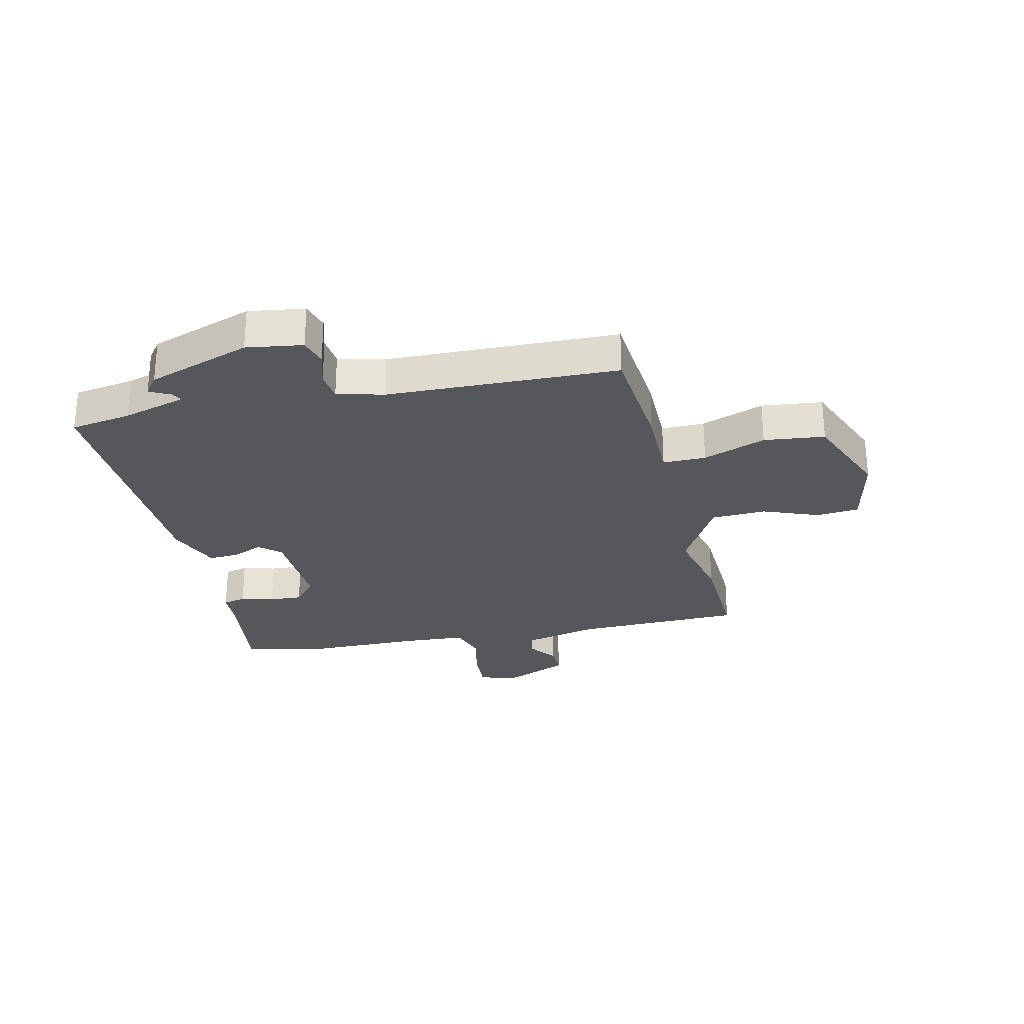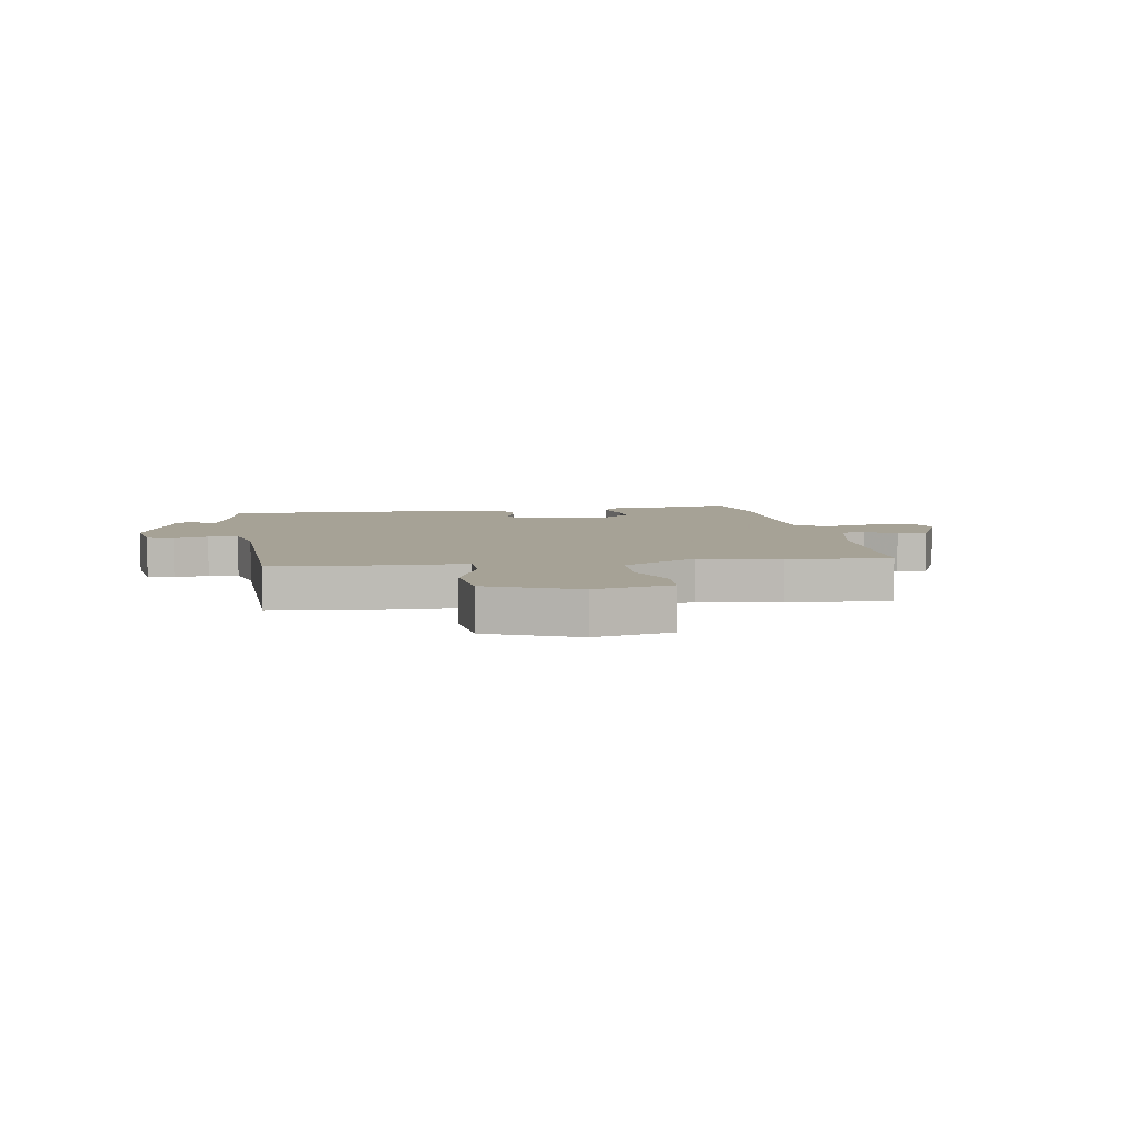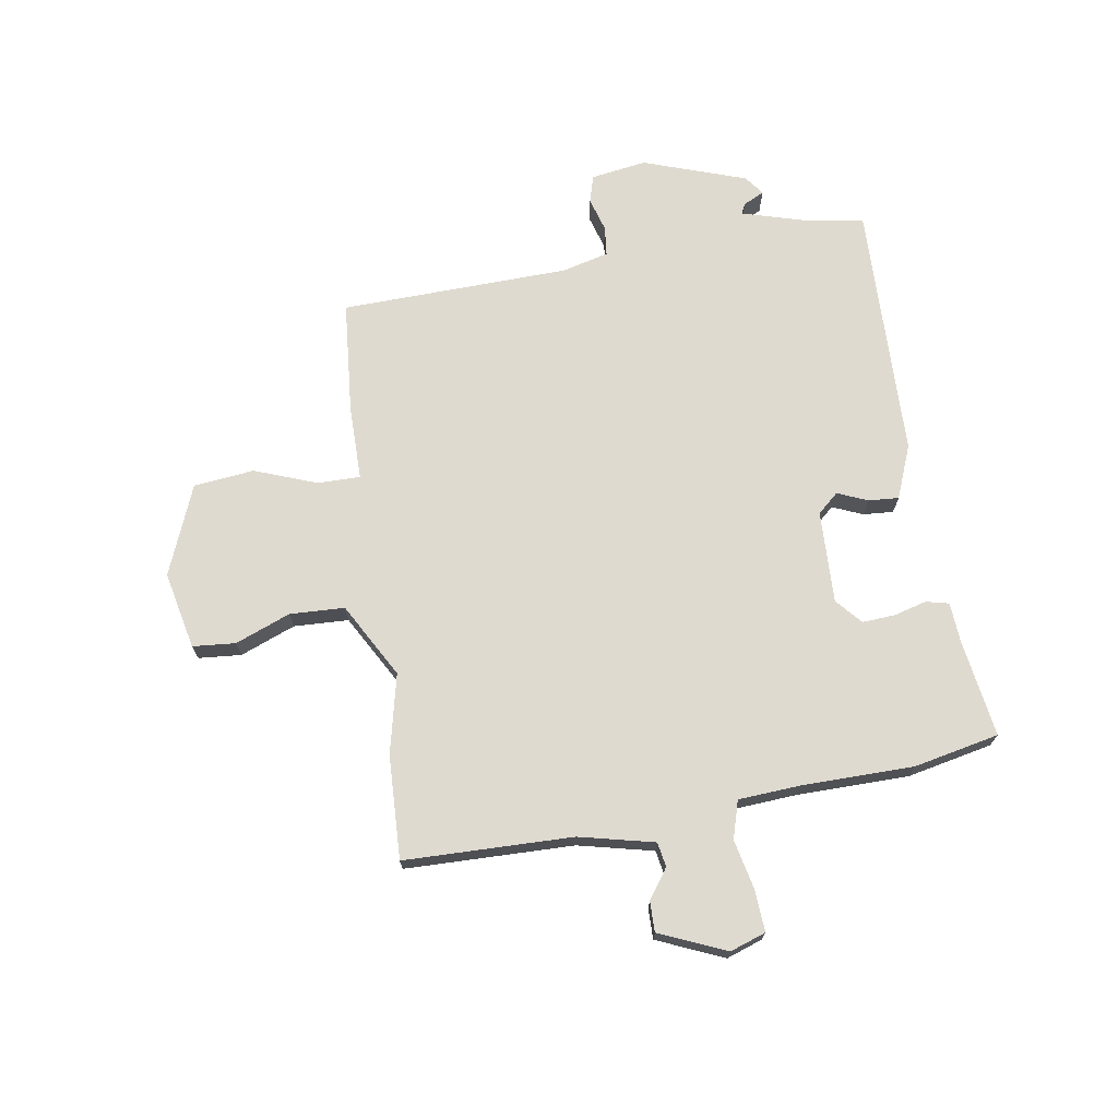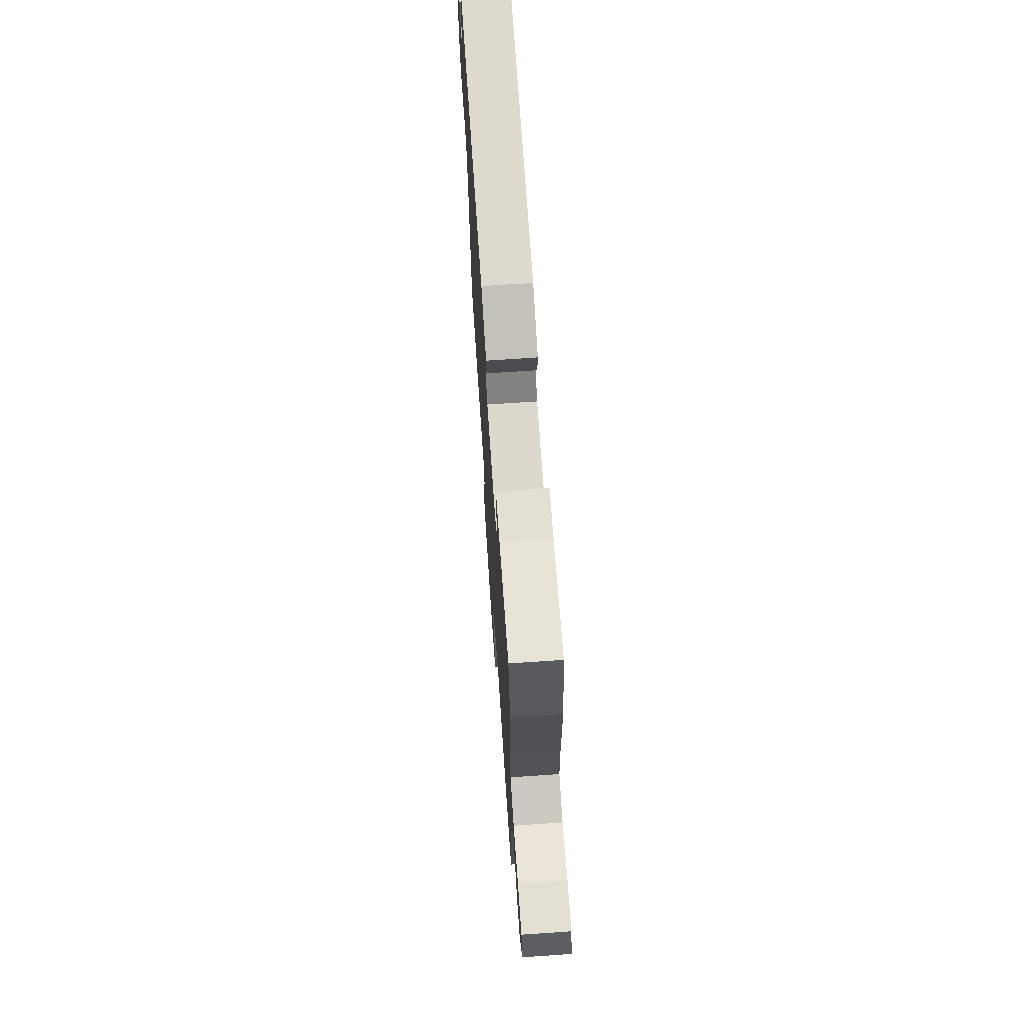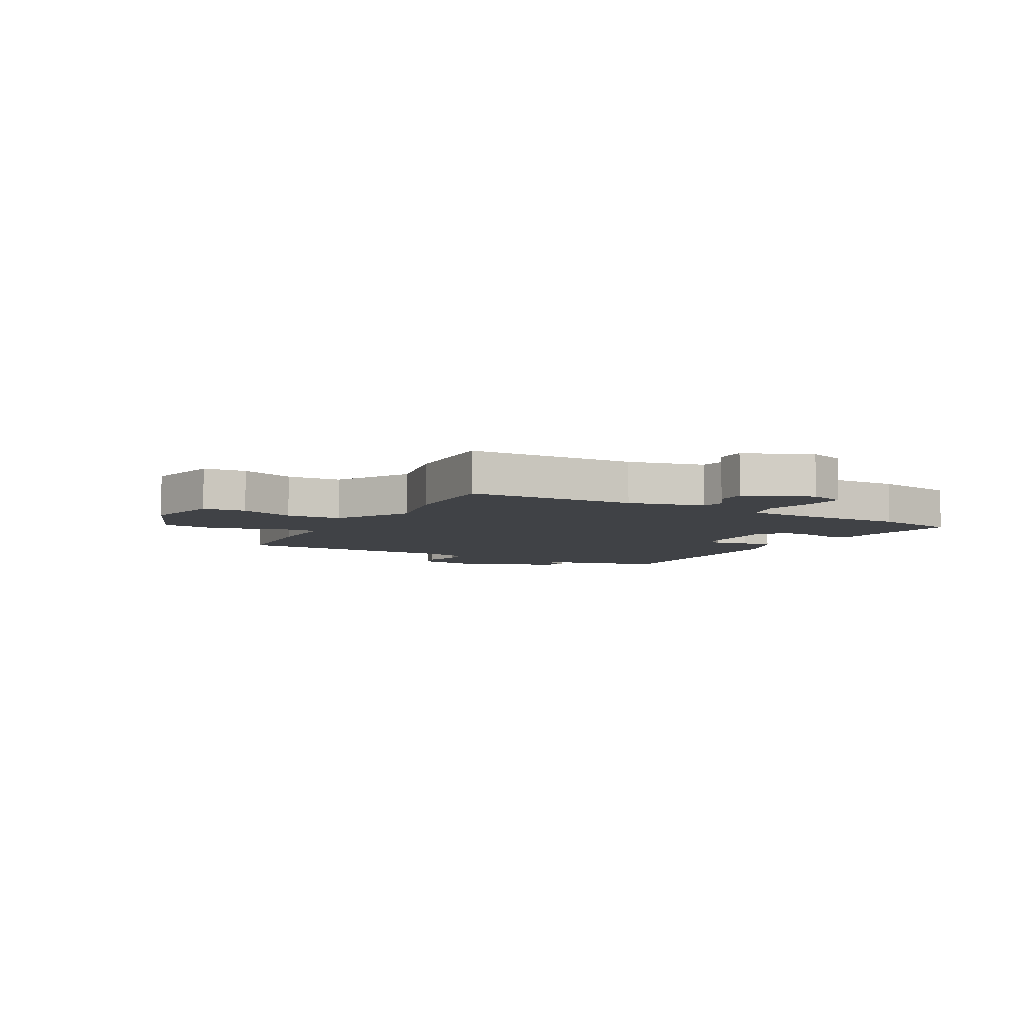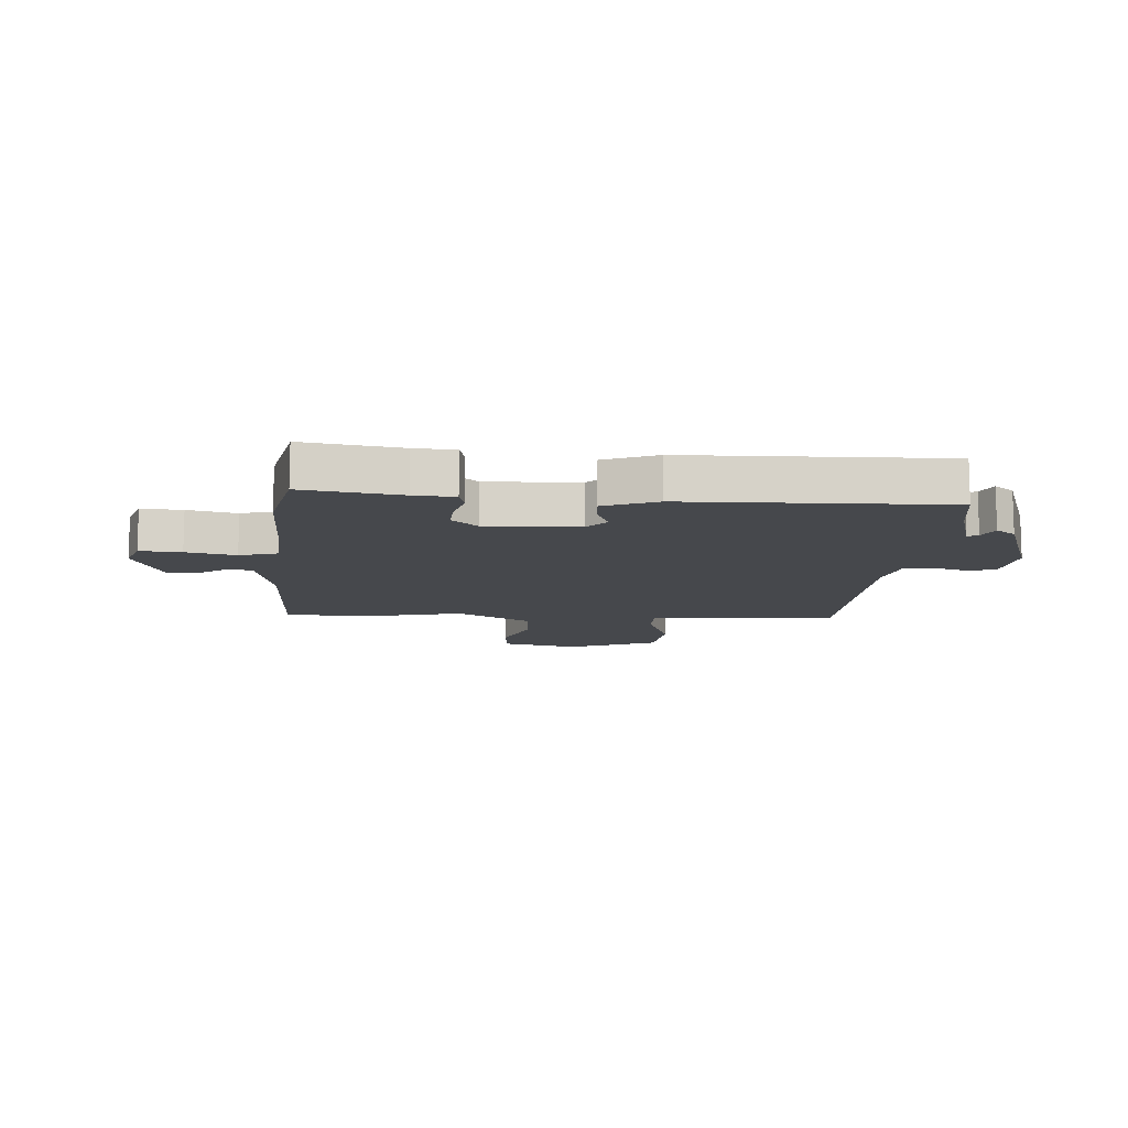
<metadata>
{"format":"obj","ext":"obj","renderer":"f3d","projection":"perspective","resolution":1024,"background":"white","views":[{"elev":-27.2,"azim":102.5,"up":"+Y"},{"elev":6.3,"azim":170.6,"up":"+Y"},{"elev":70.8,"azim":-99.6,"up":"+Y"},{"elev":70.1,"azim":-93.9,"up":"+Z"},{"elev":-6.2,"azim":-119.4,"up":"+Y"},{"elev":-11.4,"azim":-4.6,"up":"+Y"}]}
</metadata>
<code>
v -0.357 0.07 -0.493
v -0.539 0.07 -0.502
v -0.548 0.07 -0.207
v -0.58 0.07 -0.075
v -0.623 0.07 -0.068
v -0.674 0.07 -0.105
v -0.727 0.07 -0.106
v -0.778 0.07 0.01
v -0.757 0.07 0.073
v -0.684 0.07 0.069
v -0.597 0.07 0.051
v -0.531 0.07 0.071
v -0.525 0.07 0.18
v -0.525 0.07 0.376
v -0.495 0.07 0.526
v -0.324 0.07 0.502
v -0.253 0.07 0.498
v -0.243 0.07 0.458
v -0.258 0.07 0.4
v -0.261 0.07 0.343
v -0.216 0.07 0.304
v -0.053 0.07 0.311
v -0.021 0.07 0.348
v -0.044 0.07 0.401
v -0.048 0.07 0.454
v 0.045 0.07 0.492
v 0.496 0.07 0.507
v 0.514 0.07 0.401
v 0.547 0.07 0.291
v 0.565 0.07 0.3
v 0.583 0.07 0.337
v 0.617 0.07 0.312
v 0.681 0.07 0.132
v 0.667 0.07 0.034
v 0.619 0.07 0.02
v 0.559 0.07 0.037
v 0.507 0.07 0.031
v 0.487 0.07 -0.051
v 0.479 0.07 -0.453
v 0.28 0.07 -0.472
v 0.149 0.07 -0.473
v 0.15 0.07 -0.548
v 0.192 0.07 -0.657
v 0.181 0.07 -0.763
v 0.024 0.07 -0.828
v -0.112 0.07 -0.8
v -0.119 0.07 -0.725
v -0.082 0.07 -0.628
v -0.087 0.07 -0.532
v -0.218 0.07 -0.46
v -0.357 0 -0.493
v -0.539 0 -0.502
v -0.548 0 -0.207
v -0.58 0 -0.075
v -0.623 0 -0.068
v -0.674 0 -0.105
v -0.727 0 -0.106
v -0.778 0 0.01
v -0.757 0 0.073
v -0.684 0 0.069
v -0.597 0 0.051
v -0.531 0 0.071
v -0.525 0 0.18
v -0.525 0 0.376
v -0.495 0 0.526
v -0.324 0 0.502
v -0.253 0 0.498
v -0.243 0 0.458
v -0.258 0 0.4
v -0.261 0 0.343
v -0.216 0 0.304
v -0.053 0 0.311
v -0.021 0 0.348
v -0.044 0 0.401
v -0.048 0 0.454
v 0.045 0 0.492
v 0.496 0 0.507
v 0.514 0 0.401
v 0.547 0 0.291
v 0.565 0 0.3
v 0.583 0 0.337
v 0.617 0 0.312
v 0.681 0 0.132
v 0.667 0 0.034
v 0.619 0 0.02
v 0.559 0 0.037
v 0.507 0 0.031
v 0.487 0 -0.051
v 0.479 0 -0.453
v 0.28 0 -0.472
v 0.149 0 -0.473
v 0.15 0 -0.548
v 0.192 0 -0.657
v 0.181 0 -0.763
v 0.024 0 -0.828
v -0.112 0 -0.8
v -0.119 0 -0.725
v -0.082 0 -0.628
v -0.087 0 -0.532
v -0.218 0 -0.46
f 46 47 48
f 45 46 48
f 44 45 48
f 43 44 48
f 42 43 48
f 41 42 48 49
f 38 39 40 41
f 41 49 50
f 38 41 50
f 37 38 50
f 34 35 36
f 33 34 36
f 32 33 36
f 31 32 36
f 30 31 36
f 29 30 36 37
f 1 2 3
f 50 1 3
f 37 50 3
f 29 37 3
f 28 29 3
f 26 27 28
f 25 26 28
f 24 25 28
f 23 24 28
f 16 17 18 19
f 16 19 20
f 15 16 20
f 14 15 20
f 13 14 20
f 12 13 20 21
f 9 10 11
f 8 9 11
f 7 8 11
f 6 7 11
f 5 6 11
f 4 5 11 12
f 12 21 22
f 4 12 22
f 3 4 22
f 22 23 28
f 3 22 28
f 98 97 96
f 98 96 95
f 98 95 94
f 98 94 93
f 98 93 92
f 99 98 92 91
f 91 90 89 88
f 100 99 91
f 100 91 88
f 100 88 87
f 86 85 84
f 86 84 83
f 86 83 82
f 86 82 81
f 86 81 80
f 87 86 80 79
f 53 52 51
f 53 51 100
f 53 100 87
f 53 87 79
f 53 79 78
f 78 77 76
f 78 76 75
f 78 75 74
f 78 74 73
f 69 68 67 66
f 70 69 66
f 70 66 65
f 70 65 64
f 70 64 63
f 71 70 63 62
f 61 60 59
f 61 59 58
f 61 58 57
f 61 57 56
f 61 56 55
f 62 61 55 54
f 72 71 62
f 72 62 54
f 72 54 53
f 78 73 72
f 78 72 53
f 1 51 52 2
f 2 52 53 3
f 3 53 54 4
f 4 54 55 5
f 5 55 56 6
f 6 56 57 7
f 7 57 58 8
f 8 58 59 9
f 9 59 60 10
f 10 60 61 11
f 11 61 62 12
f 12 62 63 13
f 13 63 64 14
f 14 64 65 15
f 15 65 66 16
f 16 66 67 17
f 17 67 68 18
f 18 68 69 19
f 19 69 70 20
f 20 70 71 21
f 21 71 72 22
f 22 72 73 23
f 23 73 74 24
f 24 74 75 25
f 25 75 76 26
f 26 76 77 27
f 27 77 78 28
f 28 78 79 29
f 29 79 80 30
f 30 80 81 31
f 31 81 82 32
f 32 82 83 33
f 33 83 84 34
f 34 84 85 35
f 35 85 86 36
f 36 86 87 37
f 37 87 88 38
f 38 88 89 39
f 39 89 90 40
f 40 90 91 41
f 41 91 92 42
f 42 92 93 43
f 43 93 94 44
f 44 94 95 45
f 45 95 96 46
f 46 96 97 47
f 47 97 98 48
f 48 98 99 49
f 49 99 100 50
f 50 100 51 1

</code>
